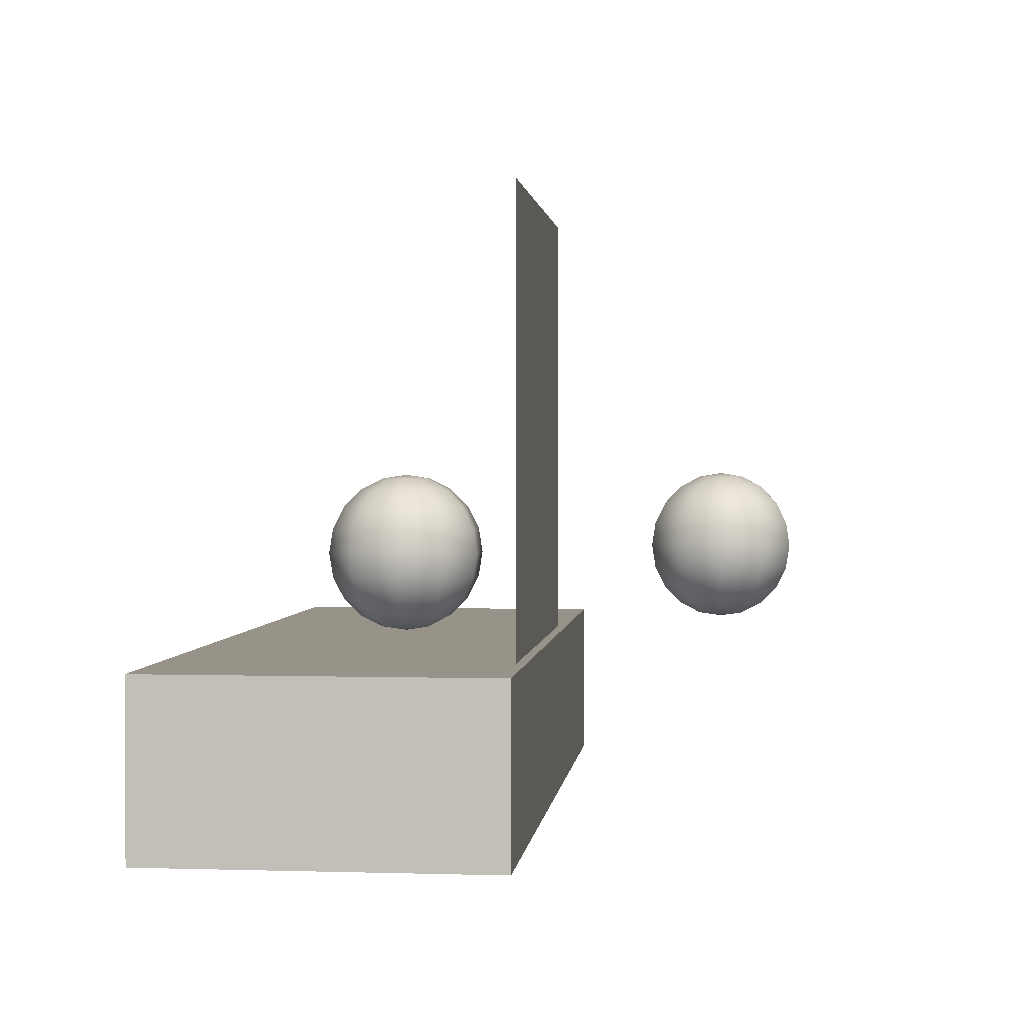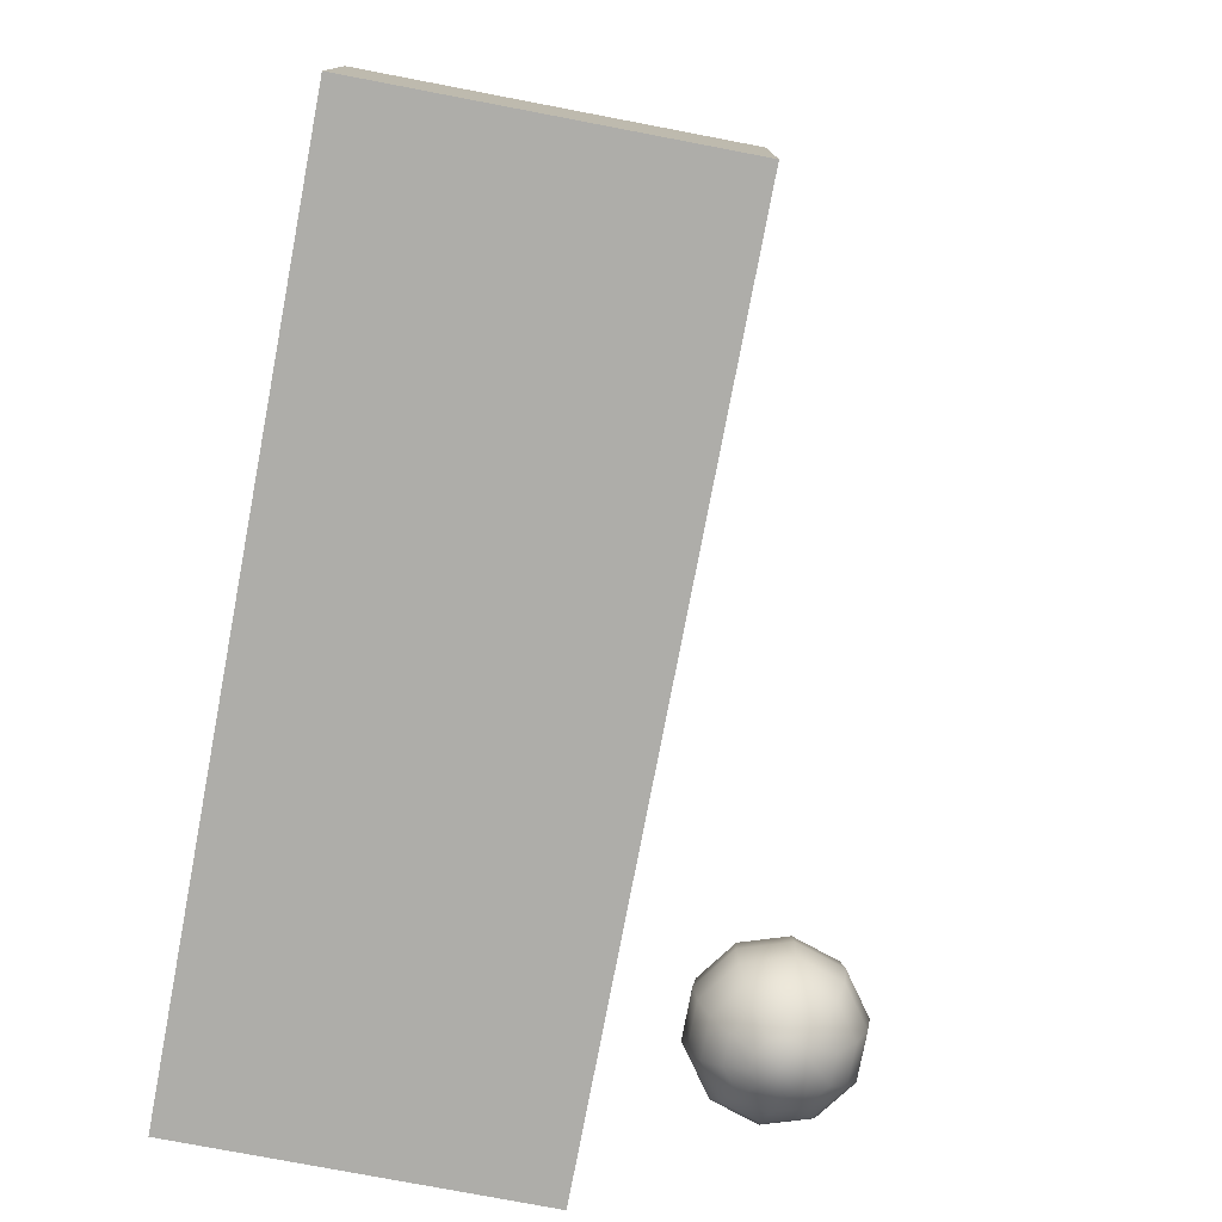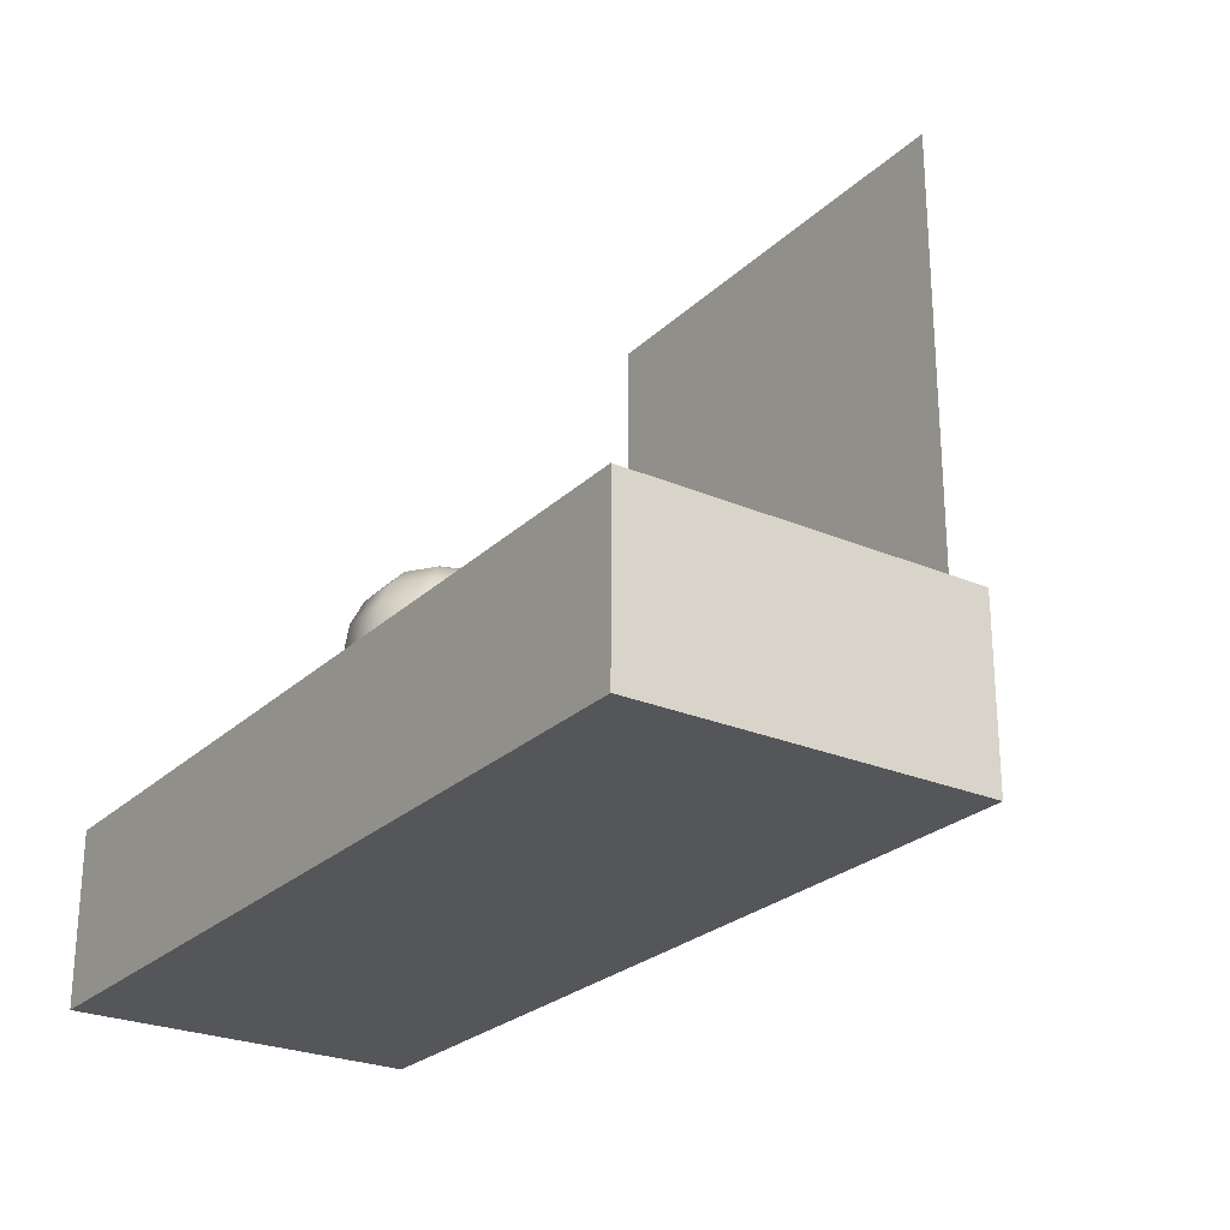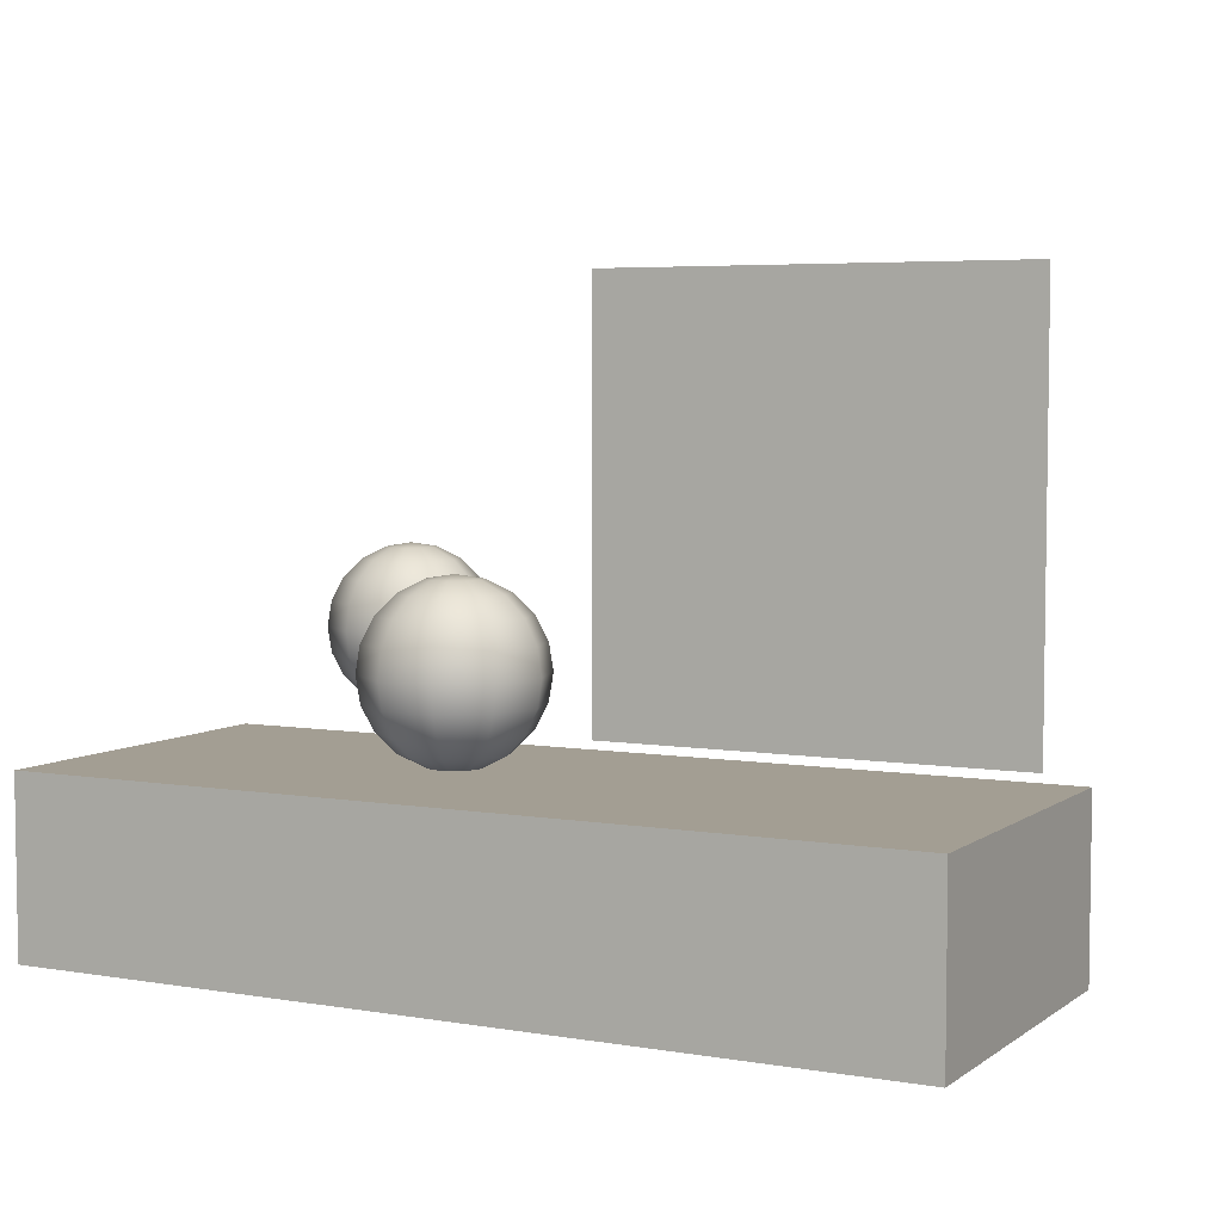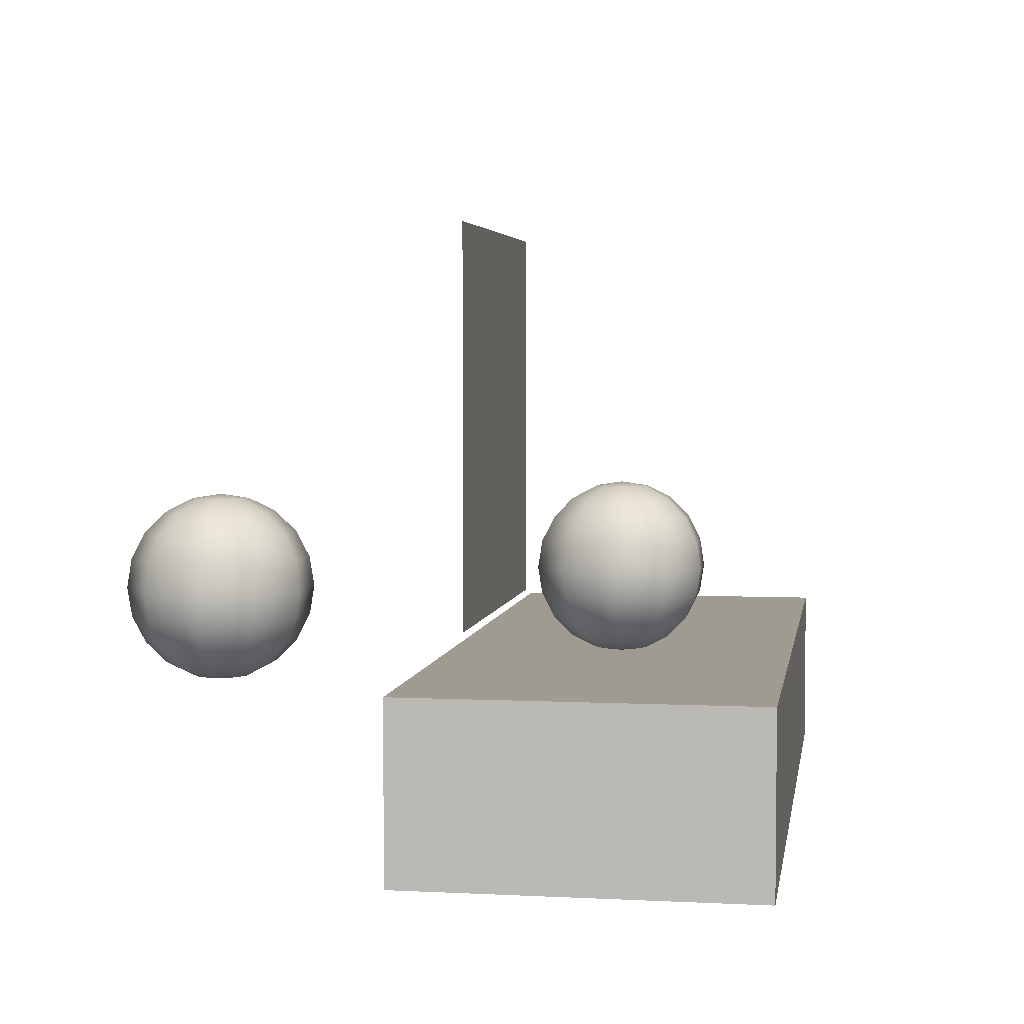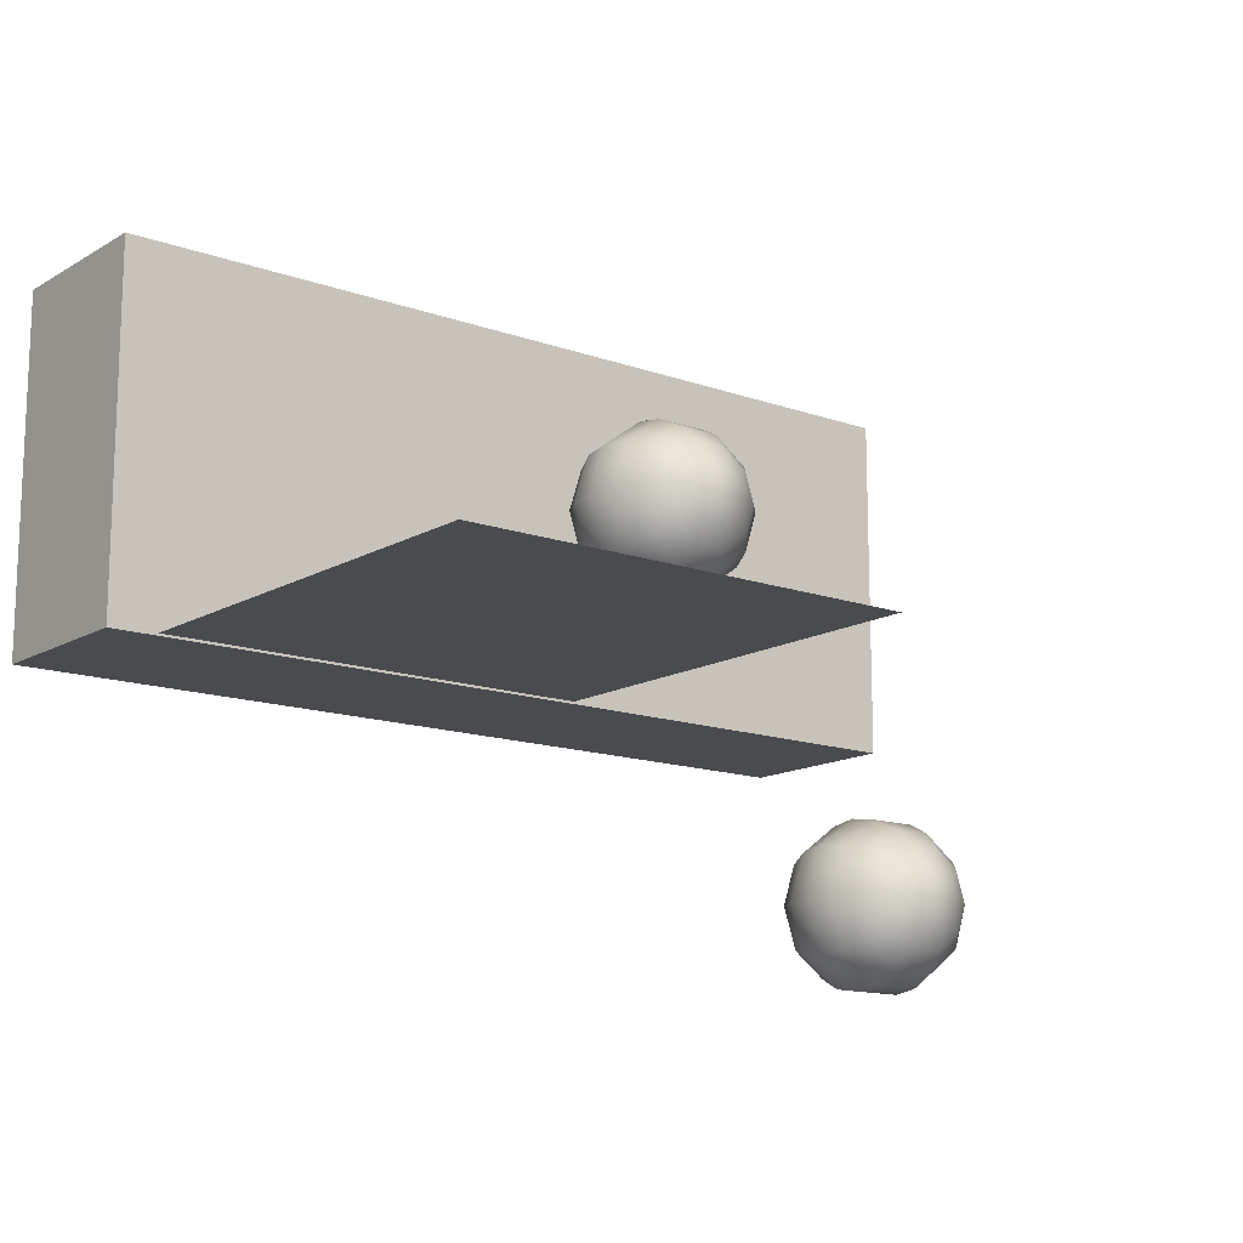
<metadata>
{"format":"obj","ext":"obj","renderer":"f3d","projection":"perspective","resolution":1024,"background":"white","views":[{"elev":1.5,"azim":96.1,"up":"+Y"},{"elev":-77.1,"azim":79.2,"up":"+Y"},{"elev":-25.4,"azim":55.5,"up":"+Y"},{"elev":5.2,"azim":27.6,"up":"+Y"},{"elev":4.1,"azim":-80.8,"up":"+Y"},{"elev":-13.9,"azim":141.6,"up":"+Z"}]}
</metadata>
<code>
v 5 -1 -2
v 5 -1 2
v 5 1 -2
v 5 1 2
v -5 -1 -2
v -5 -1 2
v -5 1 2
v -5 1 -2
v -0.5 1.099 -2
v 4.5 1.099 -2
v -0.5 6.099 -2
v 4.5 6.099 -2
v -3.75 1.049 -4.182
v -3.905 1.049 -4.294
v -4.095 1.049 -4.294
v -4.25 1.049 -4.182
v -4.309 1.049 -4
v -4.25 1.049 -3.818
v -4.095 1.049 -3.706
v -3.905 1.049 -3.706
v -3.75 1.049 -3.818
v -3.691 1.049 -4
v -3.524 1.191 -4.345
v -3.818 1.191 -4.559
v -4.182 1.191 -4.559
v -4.476 1.191 -4.345
v -4.588 1.191 -4
v -4.476 1.191 -3.655
v -4.182 1.191 -3.441
v -3.818 1.191 -3.441
v -3.524 1.191 -3.655
v -3.412 1.191 -4
v -3.345 1.412 -4.476
v -3.75 1.412 -4.769
v -4.25 1.412 -4.769
v -4.655 1.412 -4.476
v -4.809 1.412 -4
v -4.655 1.412 -3.524
v -4.25 1.412 -3.231
v -3.75 1.412 -3.231
v -3.345 1.412 -3.524
v -3.191 1.412 -4
v -3.231 1.691 -4.559
v -3.706 1.691 -4.905
v -4.294 1.691 -4.905
v -4.769 1.691 -4.559
v -4.951 1.691 -4
v -4.769 1.691 -3.441
v -4.294 1.691 -3.095
v -3.706 1.691 -3.095
v -3.231 1.691 -3.441
v -3.049 1.691 -4
v -3.191 2 -4.588
v -3.691 2 -4.951
v -4.309 2 -4.951
v -4.809 2 -4.588
v -5 2 -4
v -4.809 2 -3.412
v -4.309 2 -3.049
v -3.691 2 -3.049
v -3.191 2 -3.412
v -3 2 -4
v -3.231 2.309 -4.559
v -3.706 2.309 -4.905
v -4.294 2.309 -4.905
v -4.769 2.309 -4.559
v -4.951 2.309 -4
v -4.769 2.309 -3.441
v -4.294 2.309 -3.095
v -3.706 2.309 -3.095
v -3.231 2.309 -3.441
v -3.049 2.309 -4
v -3.345 2.588 -4.476
v -3.75 2.588 -4.769
v -4.25 2.588 -4.769
v -4.655 2.588 -4.476
v -4.809 2.588 -4
v -4.655 2.588 -3.524
v -4.25 2.588 -3.231
v -3.75 2.588 -3.231
v -3.345 2.588 -3.524
v -3.191 2.588 -4
v -3.524 2.809 -4.345
v -3.818 2.809 -4.559
v -4.182 2.809 -4.559
v -4.476 2.809 -4.345
v -4.588 2.809 -4
v -4.476 2.809 -3.655
v -4.182 2.809 -3.441
v -3.818 2.809 -3.441
v -3.524 2.809 -3.655
v -3.412 2.809 -4
v -3.75 2.951 -4.182
v -3.905 2.951 -4.294
v -4.095 2.951 -4.294
v -4.25 2.951 -4.182
v -4.309 2.951 -4
v -4.25 2.951 -3.818
v -4.095 2.951 -3.706
v -3.905 2.951 -3.706
v -3.75 2.951 -3.818
v -3.691 2.951 -4
v -4 1 -4
v -4 3 -4
v -0.75 1.049 -0.1816
v -0.9045 1.049 -0.2939
v -1.095 1.049 -0.2939
v -1.25 1.049 -0.1816
v -1.309 1.049 0
v -1.25 1.049 0.1816
v -1.095 1.049 0.2939
v -0.9045 1.049 0.2939
v -0.75 1.049 0.1816
v -0.691 1.049 0
v -0.5245 1.191 -0.3455
v -0.8184 1.191 -0.559
v -1.182 1.191 -0.559
v -1.476 1.191 -0.3455
v -1.588 1.191 0
v -1.476 1.191 0.3455
v -1.182 1.191 0.559
v -0.8184 1.191 0.559
v -0.5245 1.191 0.3455
v -0.4122 1.191 0
v -0.3455 1.412 -0.4755
v -0.75 1.412 -0.7694
v -1.25 1.412 -0.7694
v -1.655 1.412 -0.4755
v -1.809 1.412 0
v -1.655 1.412 0.4755
v -1.25 1.412 0.7694
v -0.75 1.412 0.7694
v -0.3455 1.412 0.4755
v -0.191 1.412 0
v -0.2306 1.691 -0.559
v -0.7061 1.691 -0.9045
v -1.294 1.691 -0.9045
v -1.769 1.691 -0.559
v -1.951 1.691 0
v -1.769 1.691 0.559
v -1.294 1.691 0.9045
v -0.7061 1.691 0.9045
v -0.2306 1.691 0.559
v -0.04894 1.691 0
v -0.191 2 -0.5878
v -0.691 2 -0.9511
v -1.309 2 -0.9511
v -1.809 2 -0.5878
v -2 2 0
v -1.809 2 0.5878
v -1.309 2 0.9511
v -0.691 2 0.9511
v -0.191 2 0.5878
v 0 2 0
v -0.2306 2.309 -0.559
v -0.7061 2.309 -0.9045
v -1.294 2.309 -0.9045
v -1.769 2.309 -0.559
v -1.951 2.309 0
v -1.769 2.309 0.559
v -1.294 2.309 0.9045
v -0.7061 2.309 0.9045
v -0.2306 2.309 0.559
v -0.04894 2.309 0
v -0.3455 2.588 -0.4755
v -0.75 2.588 -0.7694
v -1.25 2.588 -0.7694
v -1.655 2.588 -0.4755
v -1.809 2.588 0
v -1.655 2.588 0.4755
v -1.25 2.588 0.7694
v -0.75 2.588 0.7694
v -0.3455 2.588 0.4755
v -0.191 2.588 0
v -0.5245 2.809 -0.3455
v -0.8184 2.809 -0.559
v -1.182 2.809 -0.559
v -1.476 2.809 -0.3455
v -1.588 2.809 0
v -1.476 2.809 0.3455
v -1.182 2.809 0.559
v -0.8184 2.809 0.559
v -0.5245 2.809 0.3455
v -0.4122 2.809 0
v -0.75 2.951 -0.1816
v -0.9045 2.951 -0.2939
v -1.095 2.951 -0.2939
v -1.25 2.951 -0.1816
v -1.309 2.951 0
v -1.25 2.951 0.1816
v -1.095 2.951 0.2939
v -0.9045 2.951 0.2939
v -0.75 2.951 0.1816
v -0.691 2.951 0
v -1 1 0
v -1 3 0
f 2 4 7 6
f 4 3 8 7
f 3 1 5 8
f 1 2 6 5
f 2 1 3 4
f 5 6 7 8
f 9 10 12 11
f 13 14 24 23
f 14 15 25 24
f 15 16 26 25
f 16 17 27 26
f 17 18 28 27
f 18 19 29 28
f 19 20 30 29
f 20 21 31 30
f 21 22 32 31
f 22 13 23 32
f 23 24 34 33
f 24 25 35 34
f 25 26 36 35
f 26 27 37 36
f 27 28 38 37
f 28 29 39 38
f 29 30 40 39
f 30 31 41 40
f 31 32 42 41
f 32 23 33 42
f 33 34 44 43
f 34 35 45 44
f 35 36 46 45
f 36 37 47 46
f 37 38 48 47
f 38 39 49 48
f 39 40 50 49
f 40 41 51 50
f 41 42 52 51
f 42 33 43 52
f 43 44 54 53
f 44 45 55 54
f 45 46 56 55
f 46 47 57 56
f 47 48 58 57
f 48 49 59 58
f 49 50 60 59
f 50 51 61 60
f 51 52 62 61
f 52 43 53 62
f 53 54 64 63
f 54 55 65 64
f 55 56 66 65
f 56 57 67 66
f 57 58 68 67
f 58 59 69 68
f 59 60 70 69
f 60 61 71 70
f 61 62 72 71
f 62 53 63 72
f 63 64 74 73
f 64 65 75 74
f 65 66 76 75
f 66 67 77 76
f 67 68 78 77
f 68 69 79 78
f 69 70 80 79
f 70 71 81 80
f 71 72 82 81
f 72 63 73 82
f 73 74 84 83
f 74 75 85 84
f 75 76 86 85
f 76 77 87 86
f 77 78 88 87
f 78 79 89 88
f 79 80 90 89
f 80 81 91 90
f 81 82 92 91
f 82 73 83 92
f 83 84 94 93
f 84 85 95 94
f 85 86 96 95
f 86 87 97 96
f 87 88 98 97
f 88 89 99 98
f 89 90 100 99
f 90 91 101 100
f 91 92 102 101
f 92 83 93 102
f 14 13 103
f 15 14 103
f 16 15 103
f 17 16 103
f 18 17 103
f 19 18 103
f 20 19 103
f 21 20 103
f 22 21 103
f 13 22 103
f 93 94 104
f 94 95 104
f 95 96 104
f 96 97 104
f 97 98 104
f 98 99 104
f 99 100 104
f 100 101 104
f 101 102 104
f 102 93 104
f 105 106 116 115
f 106 107 117 116
f 107 108 118 117
f 108 109 119 118
f 109 110 120 119
f 110 111 121 120
f 111 112 122 121
f 112 113 123 122
f 113 114 124 123
f 114 105 115 124
f 115 116 126 125
f 116 117 127 126
f 117 118 128 127
f 118 119 129 128
f 119 120 130 129
f 120 121 131 130
f 121 122 132 131
f 122 123 133 132
f 123 124 134 133
f 124 115 125 134
f 125 126 136 135
f 126 127 137 136
f 127 128 138 137
f 128 129 139 138
f 129 130 140 139
f 130 131 141 140
f 131 132 142 141
f 132 133 143 142
f 133 134 144 143
f 134 125 135 144
f 135 136 146 145
f 136 137 147 146
f 137 138 148 147
f 138 139 149 148
f 139 140 150 149
f 140 141 151 150
f 141 142 152 151
f 142 143 153 152
f 143 144 154 153
f 144 135 145 154
f 145 146 156 155
f 146 147 157 156
f 147 148 158 157
f 148 149 159 158
f 149 150 160 159
f 150 151 161 160
f 151 152 162 161
f 152 153 163 162
f 153 154 164 163
f 154 145 155 164
f 155 156 166 165
f 156 157 167 166
f 157 158 168 167
f 158 159 169 168
f 159 160 170 169
f 160 161 171 170
f 161 162 172 171
f 162 163 173 172
f 163 164 174 173
f 164 155 165 174
f 165 166 176 175
f 166 167 177 176
f 167 168 178 177
f 168 169 179 178
f 169 170 180 179
f 170 171 181 180
f 171 172 182 181
f 172 173 183 182
f 173 174 184 183
f 174 165 175 184
f 175 176 186 185
f 176 177 187 186
f 177 178 188 187
f 178 179 189 188
f 179 180 190 189
f 180 181 191 190
f 181 182 192 191
f 182 183 193 192
f 183 184 194 193
f 184 175 185 194
f 106 105 195
f 107 106 195
f 108 107 195
f 109 108 195
f 110 109 195
f 111 110 195
f 112 111 195
f 113 112 195
f 114 113 195
f 105 114 195
f 185 186 196
f 186 187 196
f 187 188 196
f 188 189 196
f 189 190 196
f 190 191 196
f 191 192 196
f 192 193 196
f 193 194 196
f 194 185 196

</code>
